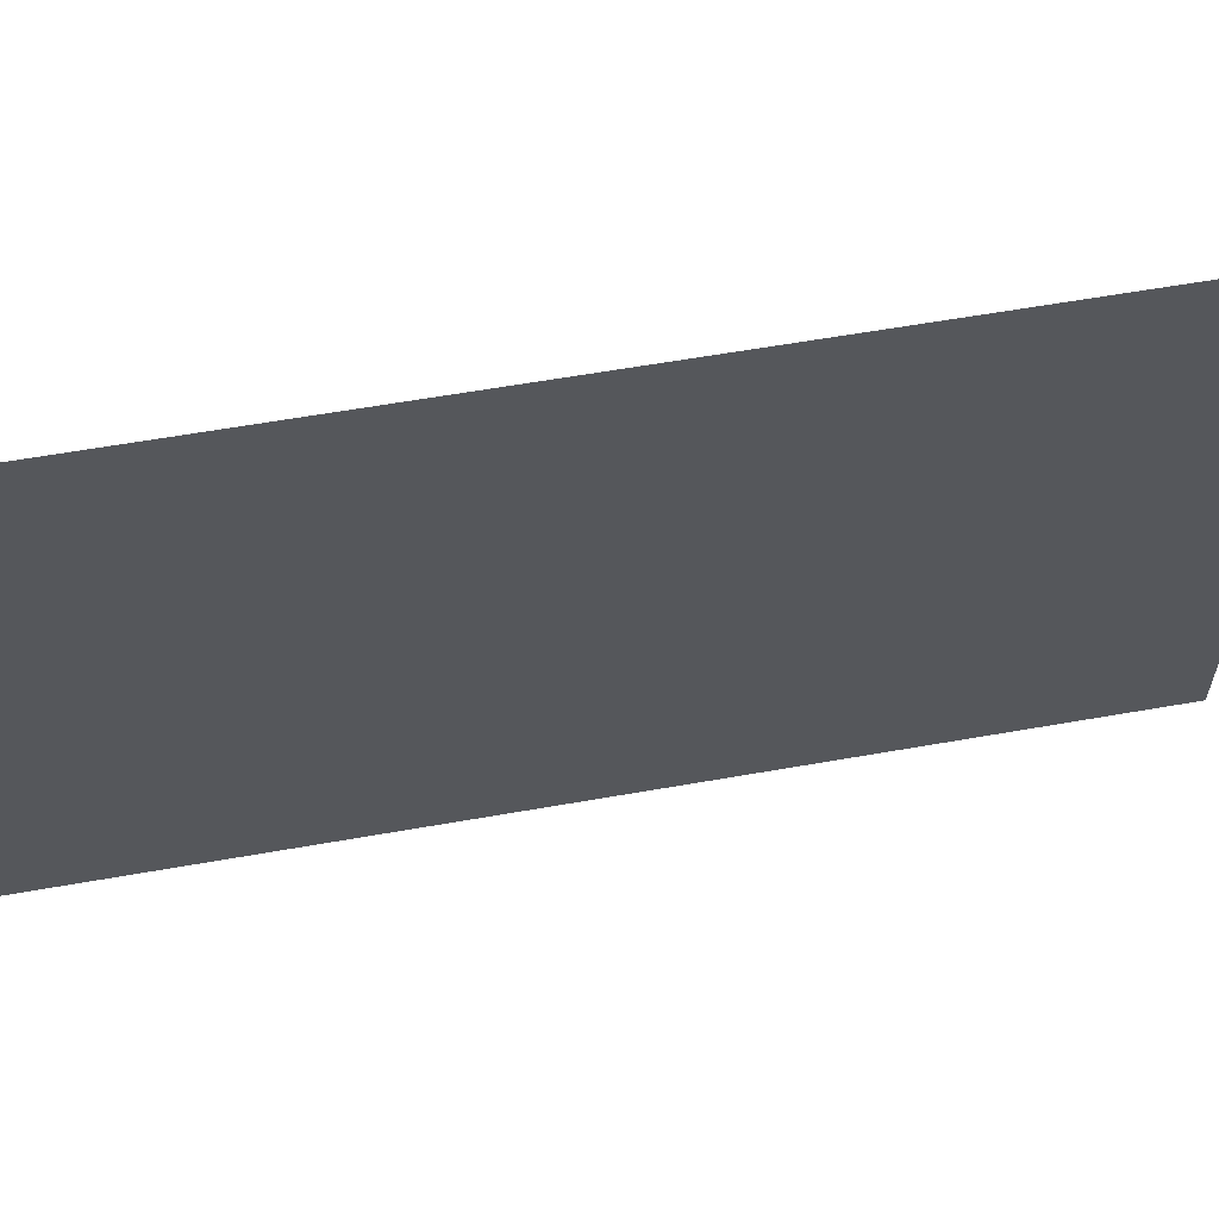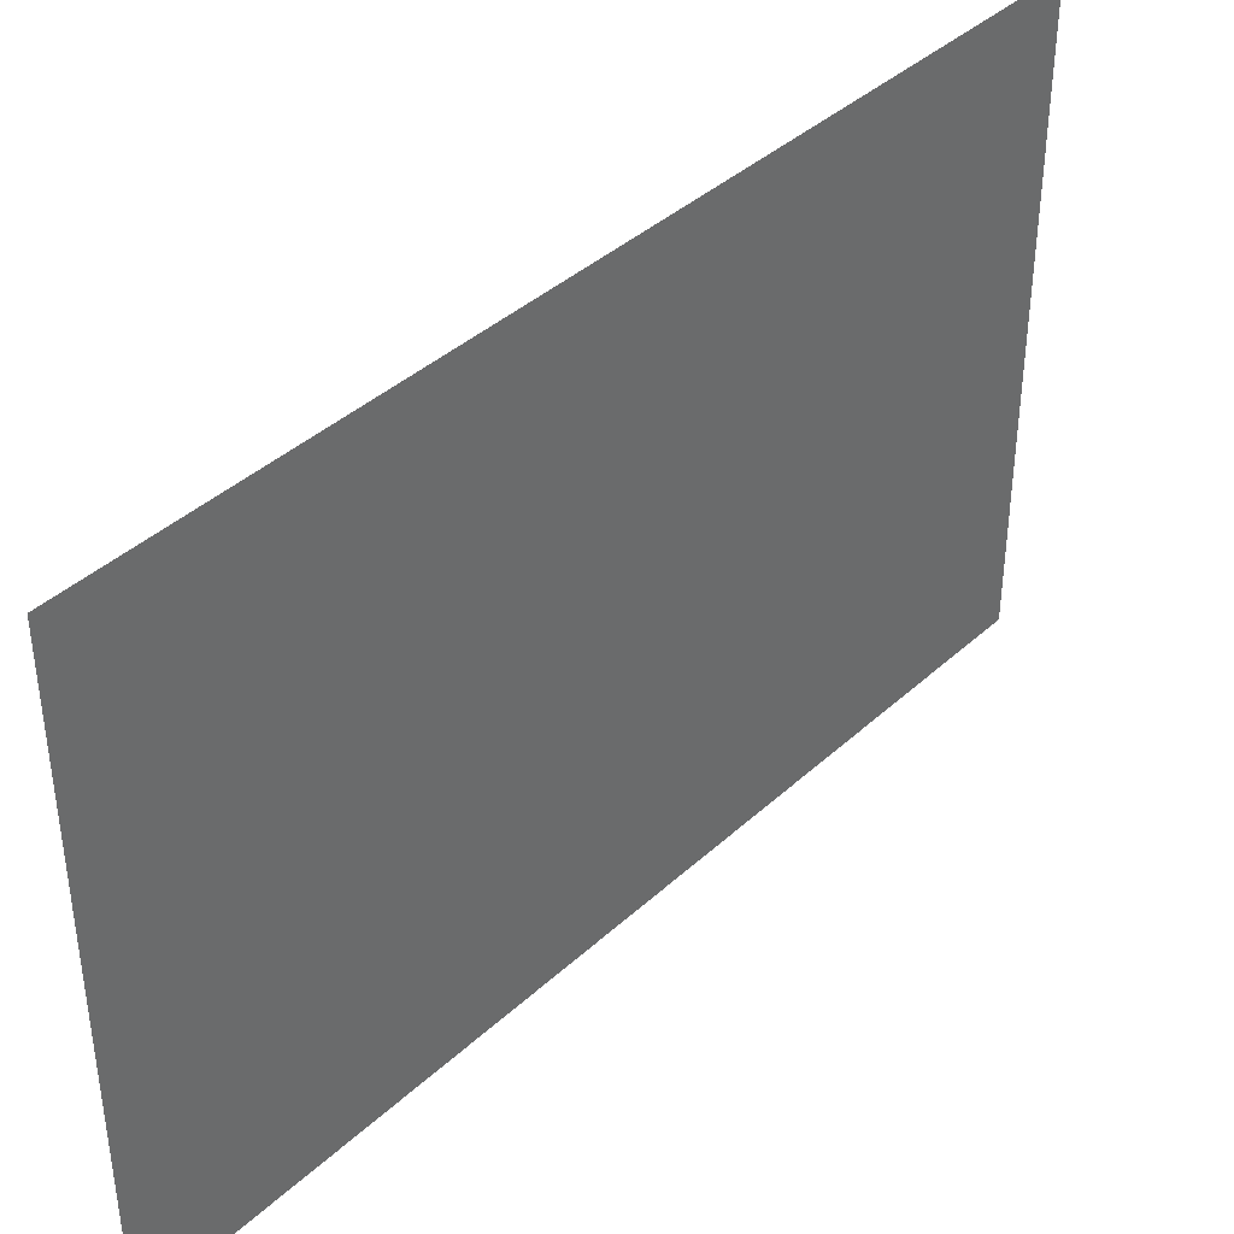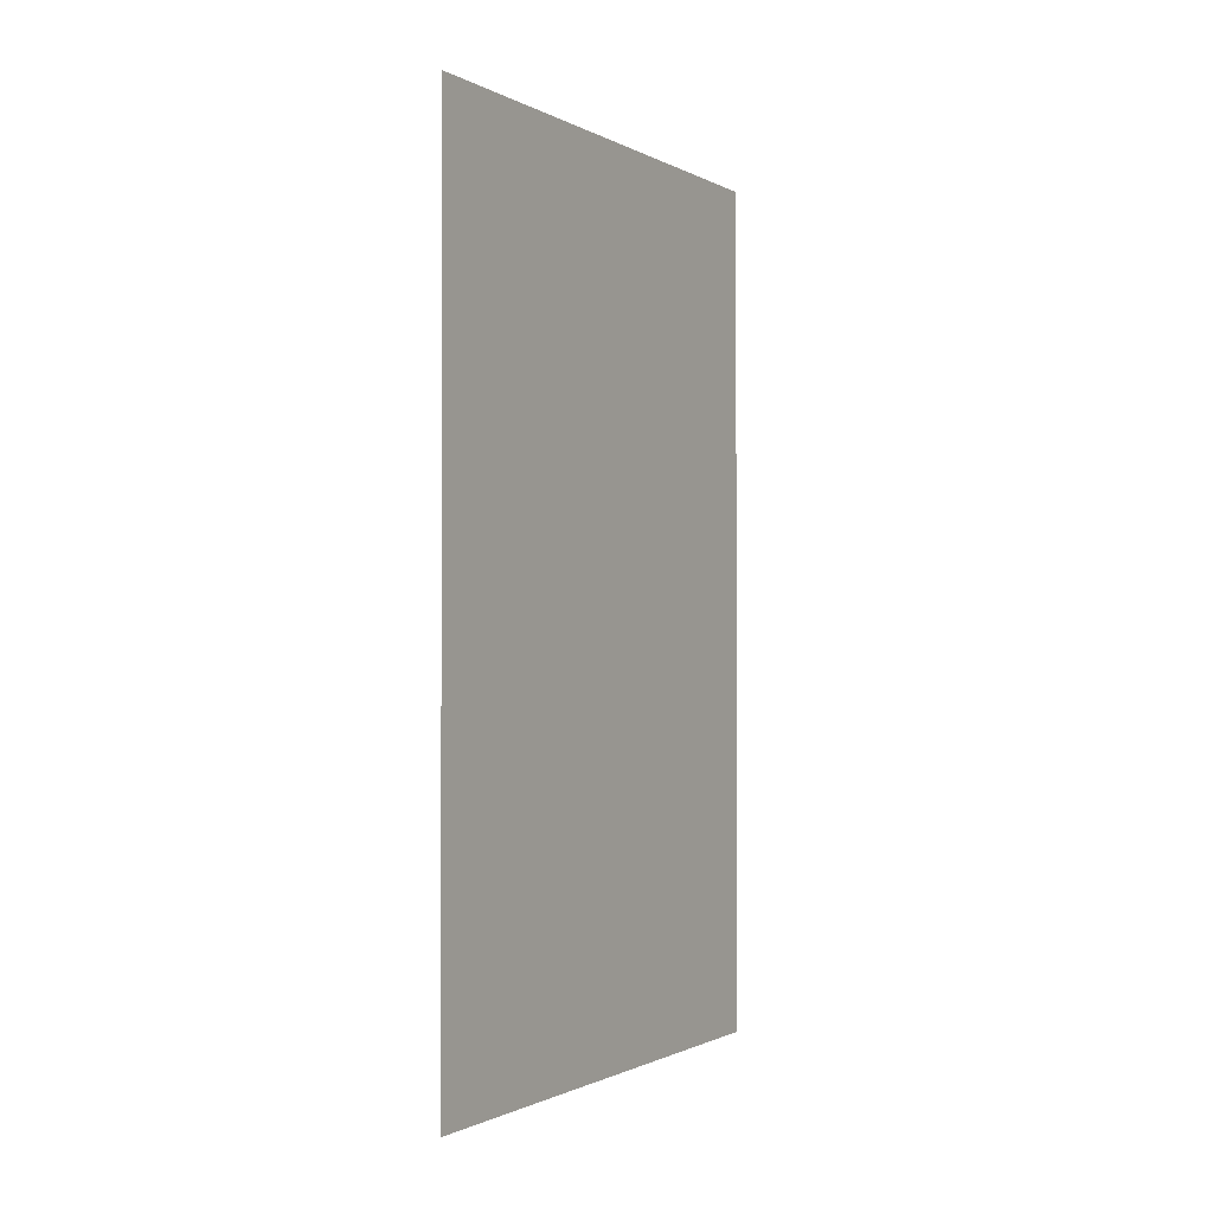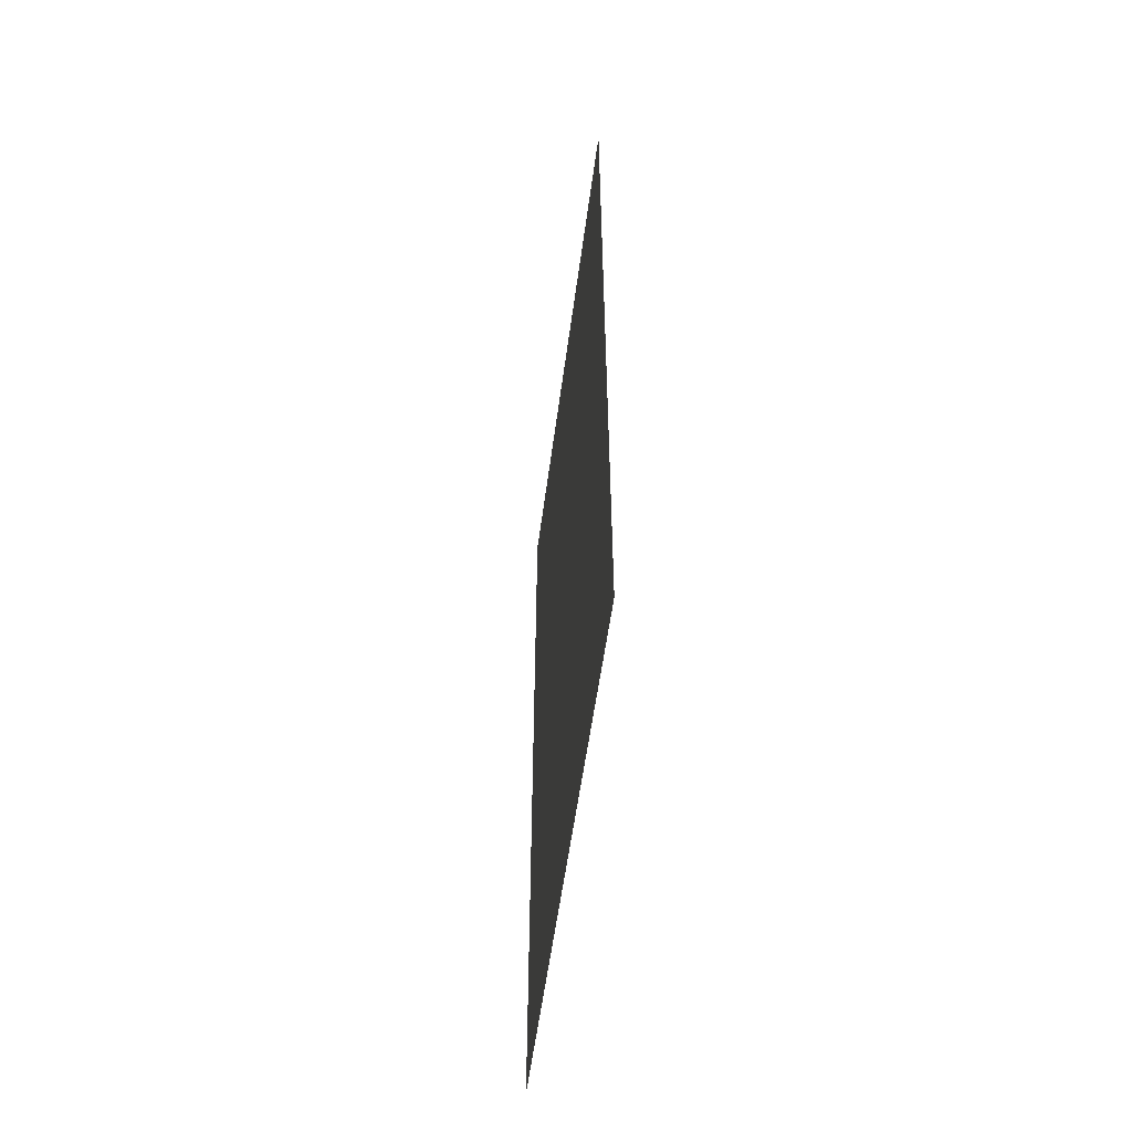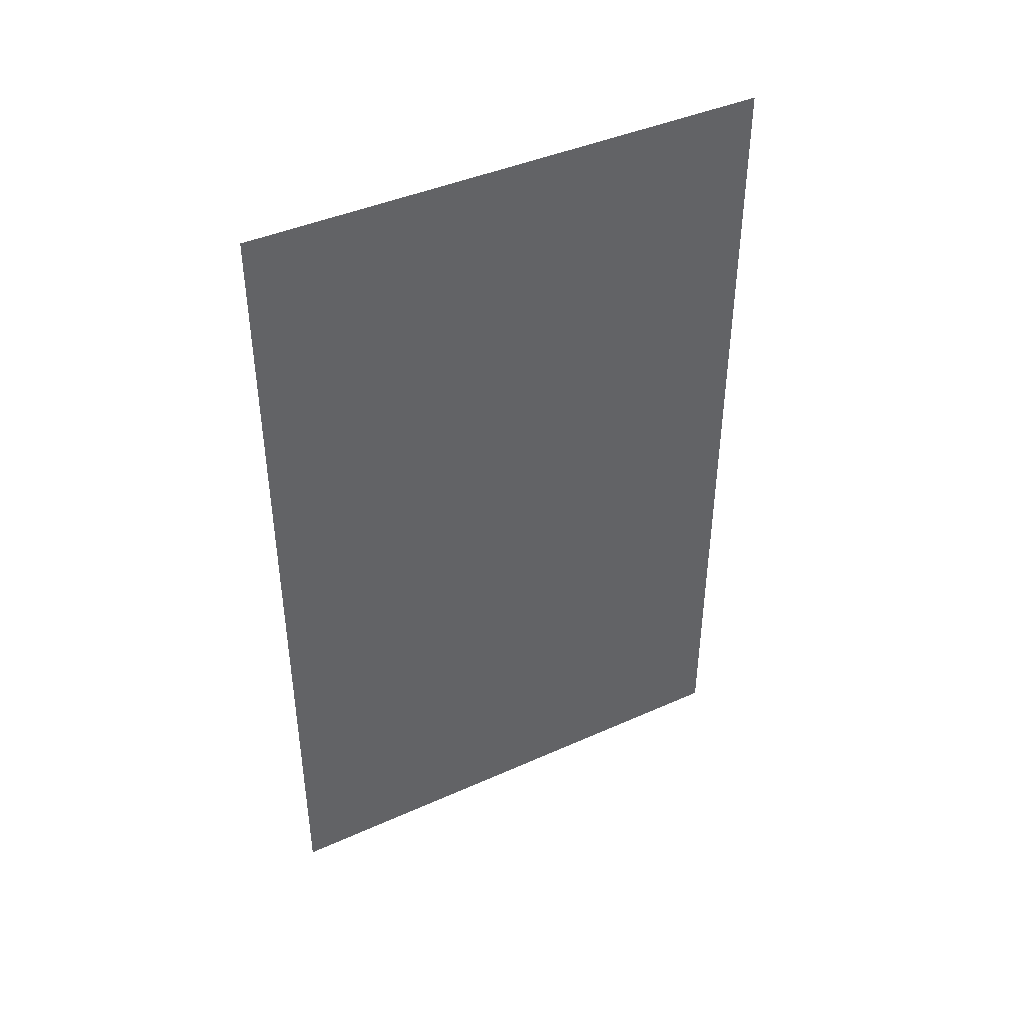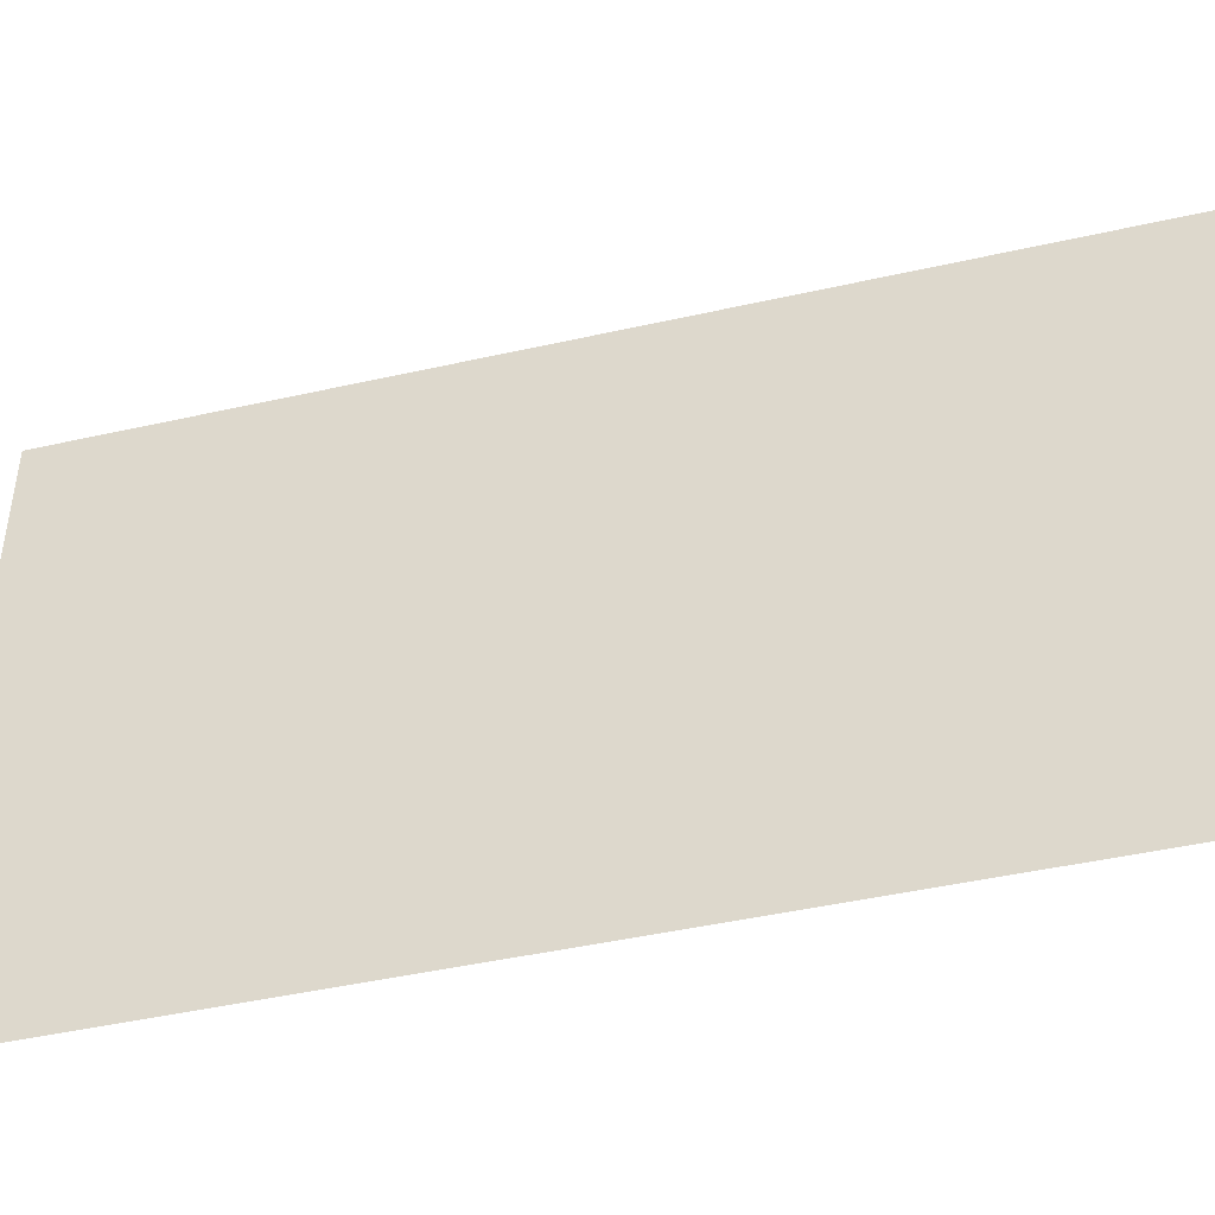
<metadata>
{"format":"obj","ext":"obj","renderer":"f3d","projection":"perspective","resolution":1024,"background":"white","views":[{"elev":60.9,"azim":79.8,"up":"+Y"},{"elev":39.7,"azim":41.6,"up":"+Y"},{"elev":-1.0,"azim":29.6,"up":"+Z"},{"elev":-55.6,"azim":-7.5,"up":"+Z"},{"elev":42.0,"azim":61.7,"up":"+Z"},{"elev":-45.5,"azim":-75.4,"up":"+Y"}]}
</metadata>
<code>
v 245.6 112.4 -74.56
v 245.6 92.09 -74.56
v 245.6 112.4 -42.18
v 245.6 92.09 -42.18
v 245.6 112.4 -9.807
v 245.6 92.09 -9.807
v 245.6 112.4 22.57
v 245.6 92.09 22.57
v 245.6 112.4 54.94
v 245.6 92.09 54.94
v 245.6 132.6 -74.56
v 245.6 132.6 -42.18
v 245.6 132.6 -9.807
v 245.6 132.6 22.57
v 245.6 132.6 54.94
v 245.6 152.9 -74.56
v 245.6 152.9 -42.18
v 245.6 152.9 -9.807
v 245.6 152.9 22.57
v 245.6 152.9 54.94
v 245.6 173.2 -74.56
v 245.6 173.2 -42.18
v 245.6 173.2 -9.807
v 245.6 173.2 22.57
v 245.6 173.2 54.94
f 1 2 3
f 4 3 2
f 3 4 5
f 6 5 4
f 5 6 7
f 8 7 6
f 7 8 9
f 10 9 8
f 11 1 12
f 3 12 1
f 12 3 13
f 5 13 3
f 13 5 14
f 7 14 5
f 14 7 15
f 9 15 7
f 16 11 17
f 12 17 11
f 17 12 18
f 13 18 12
f 18 13 19
f 14 19 13
f 19 14 20
f 15 20 14
f 21 16 22
f 17 22 16
f 22 17 23
f 18 23 17
f 23 18 24
f 19 24 18
f 24 19 25
f 20 25 19

</code>
